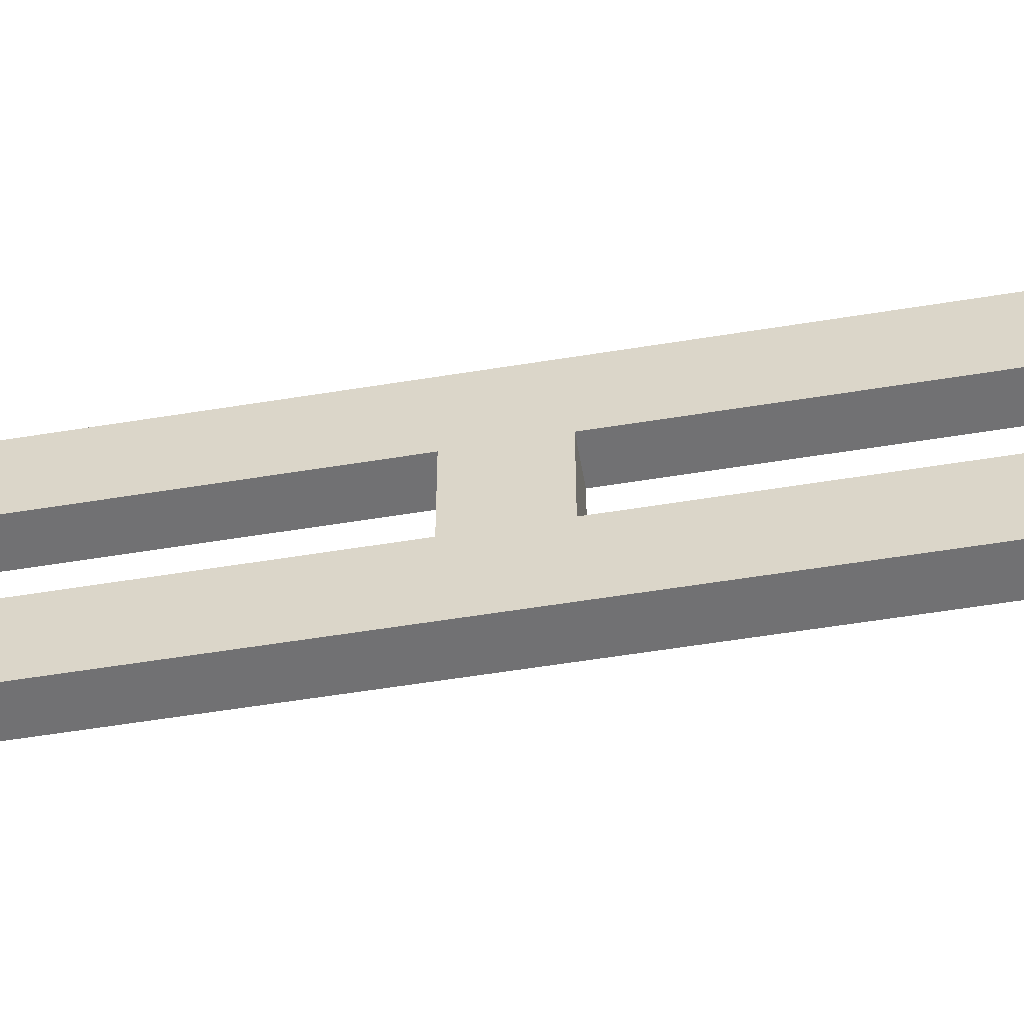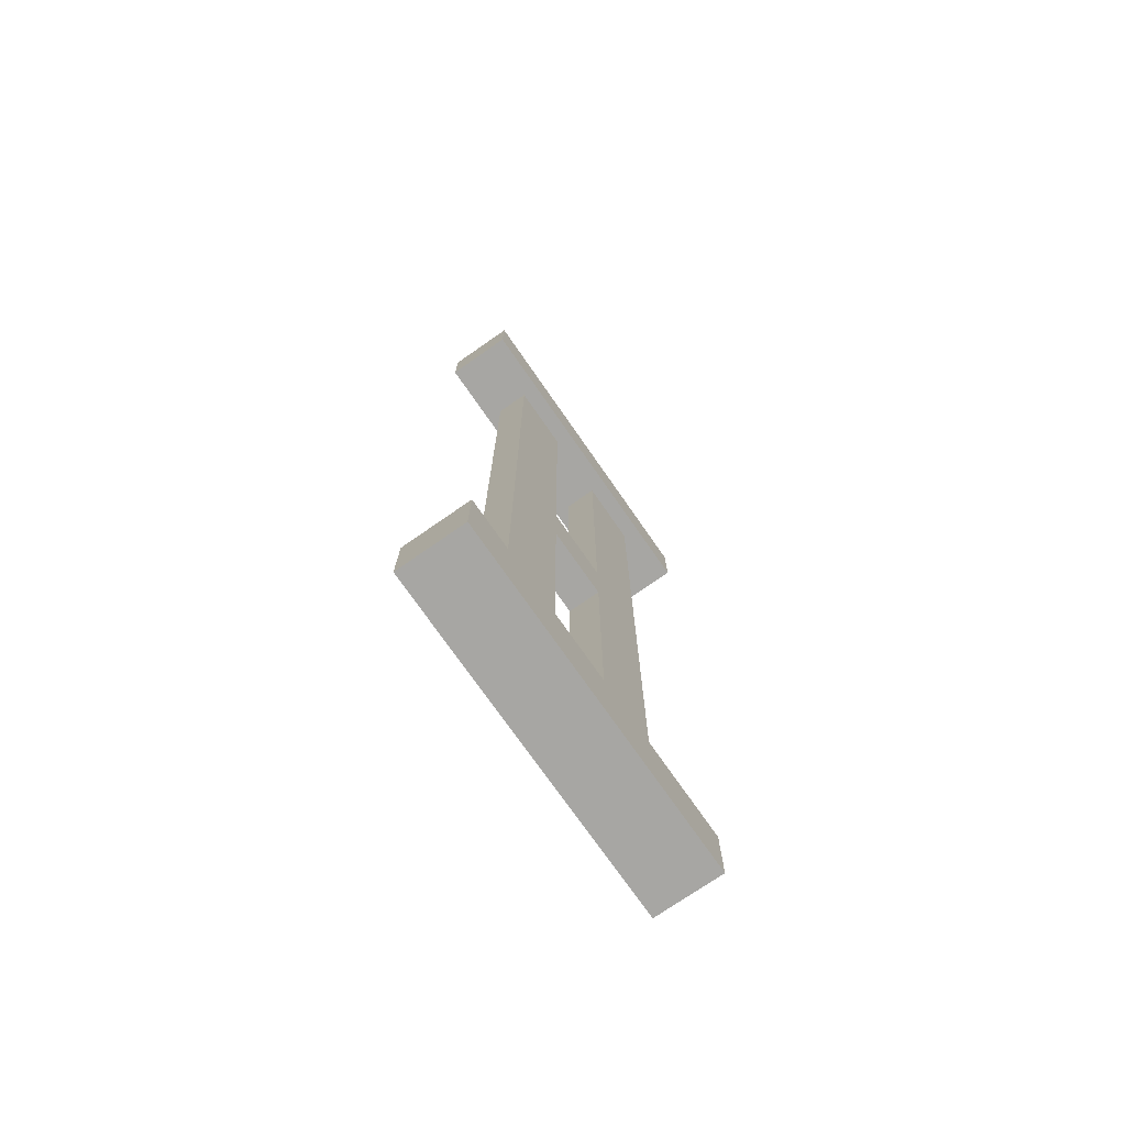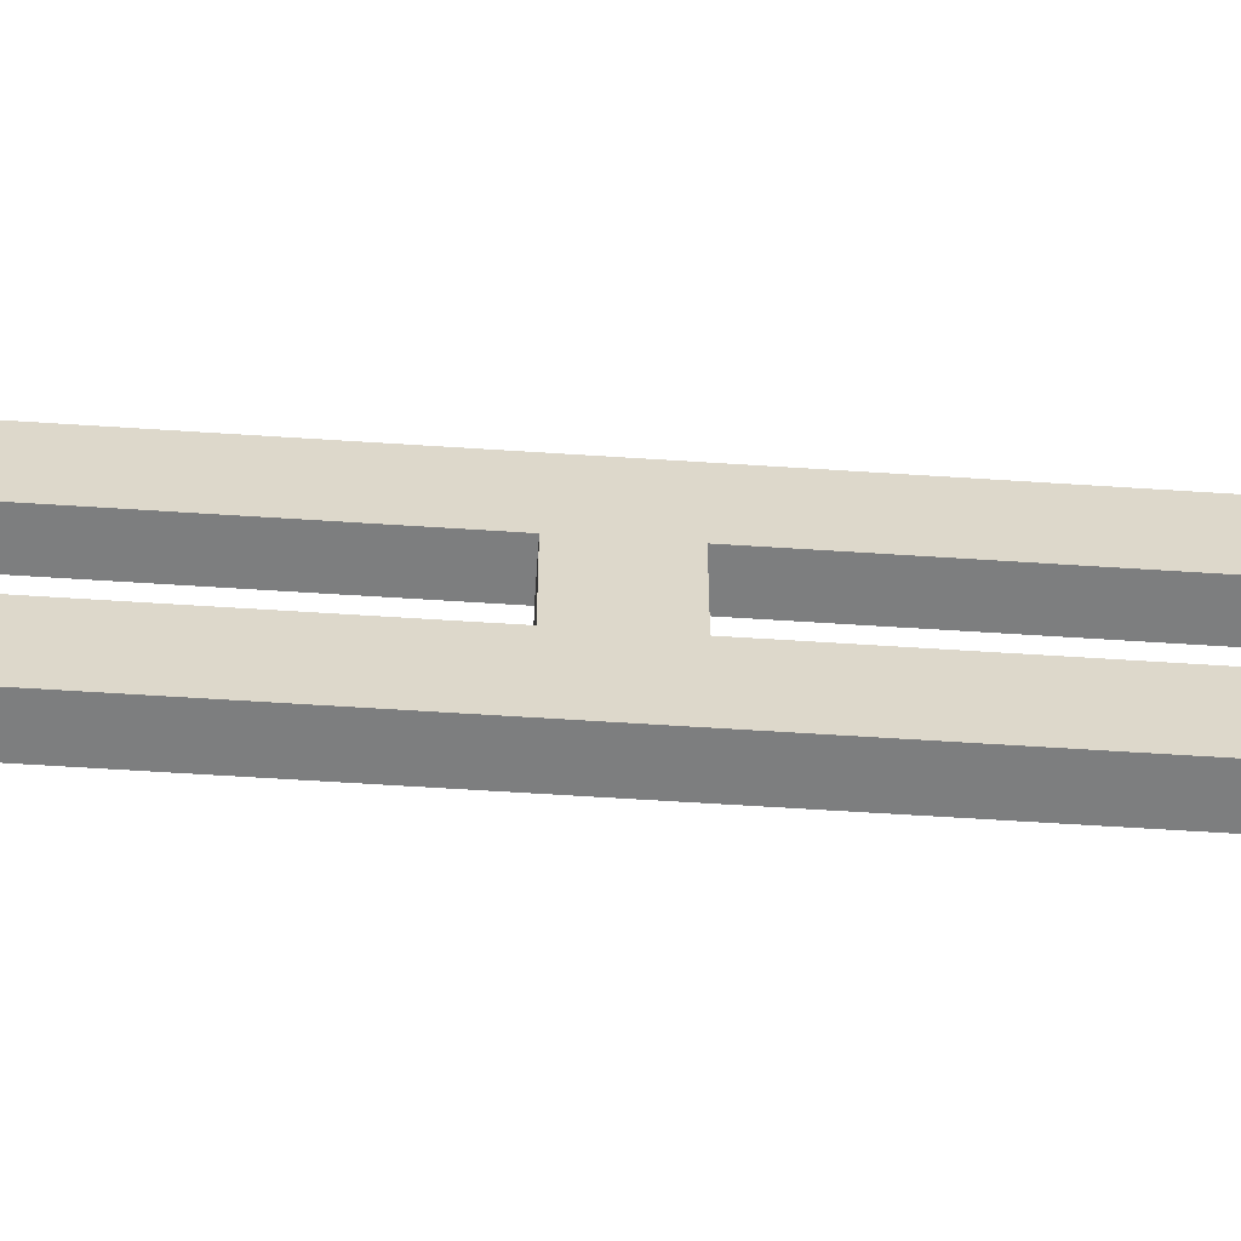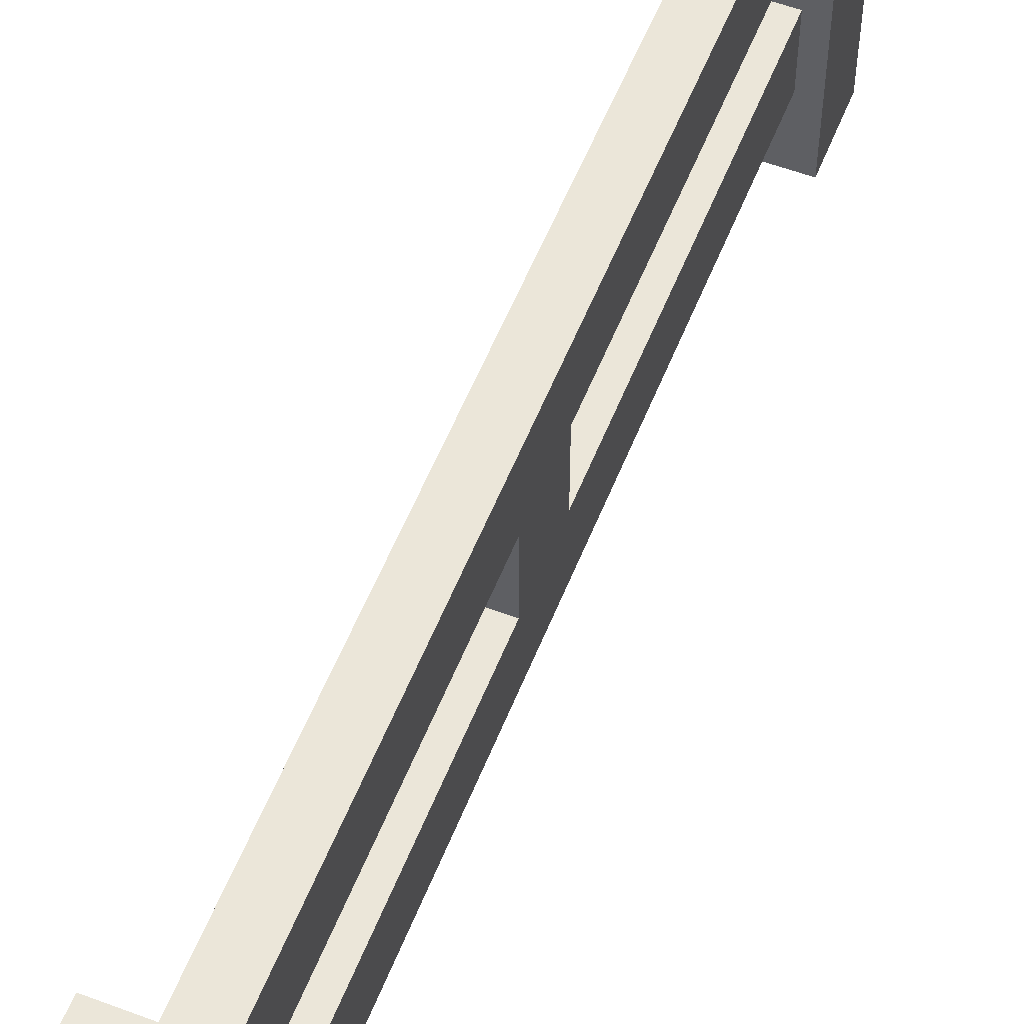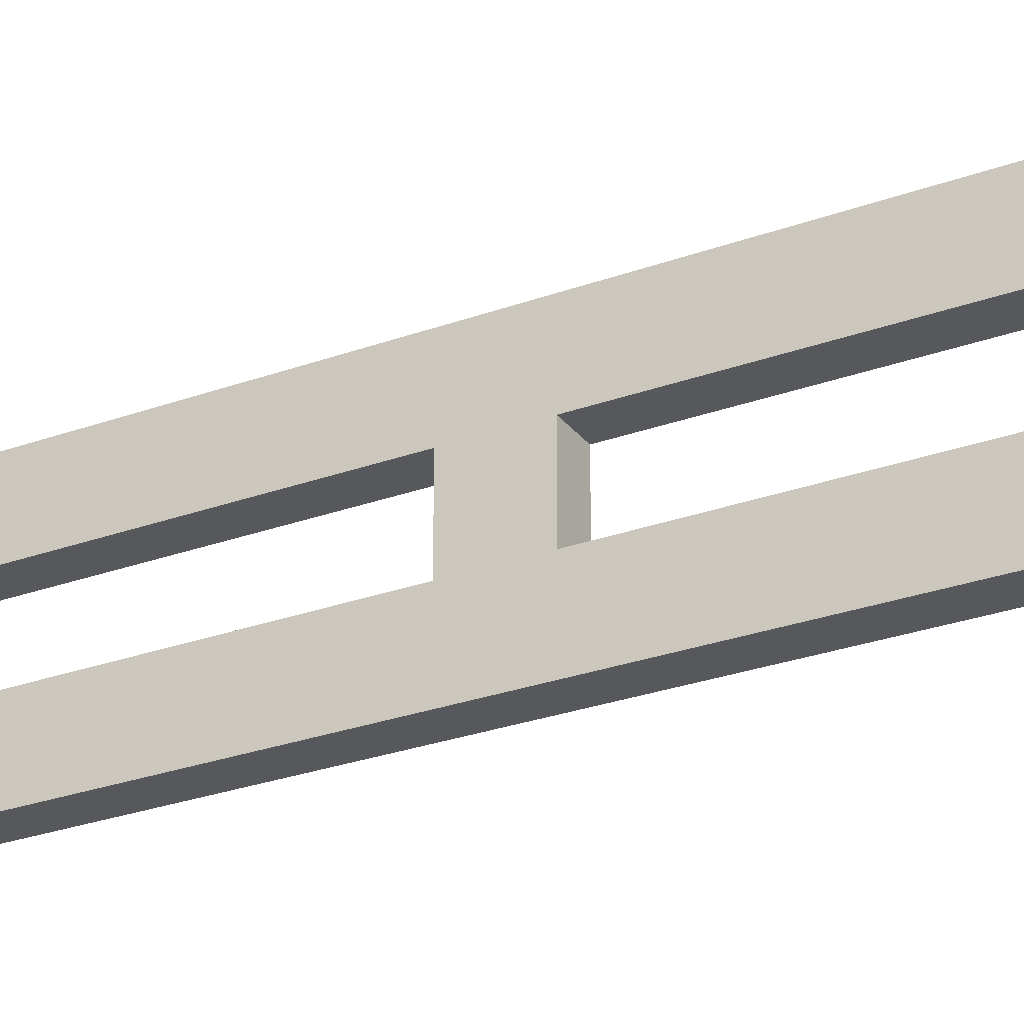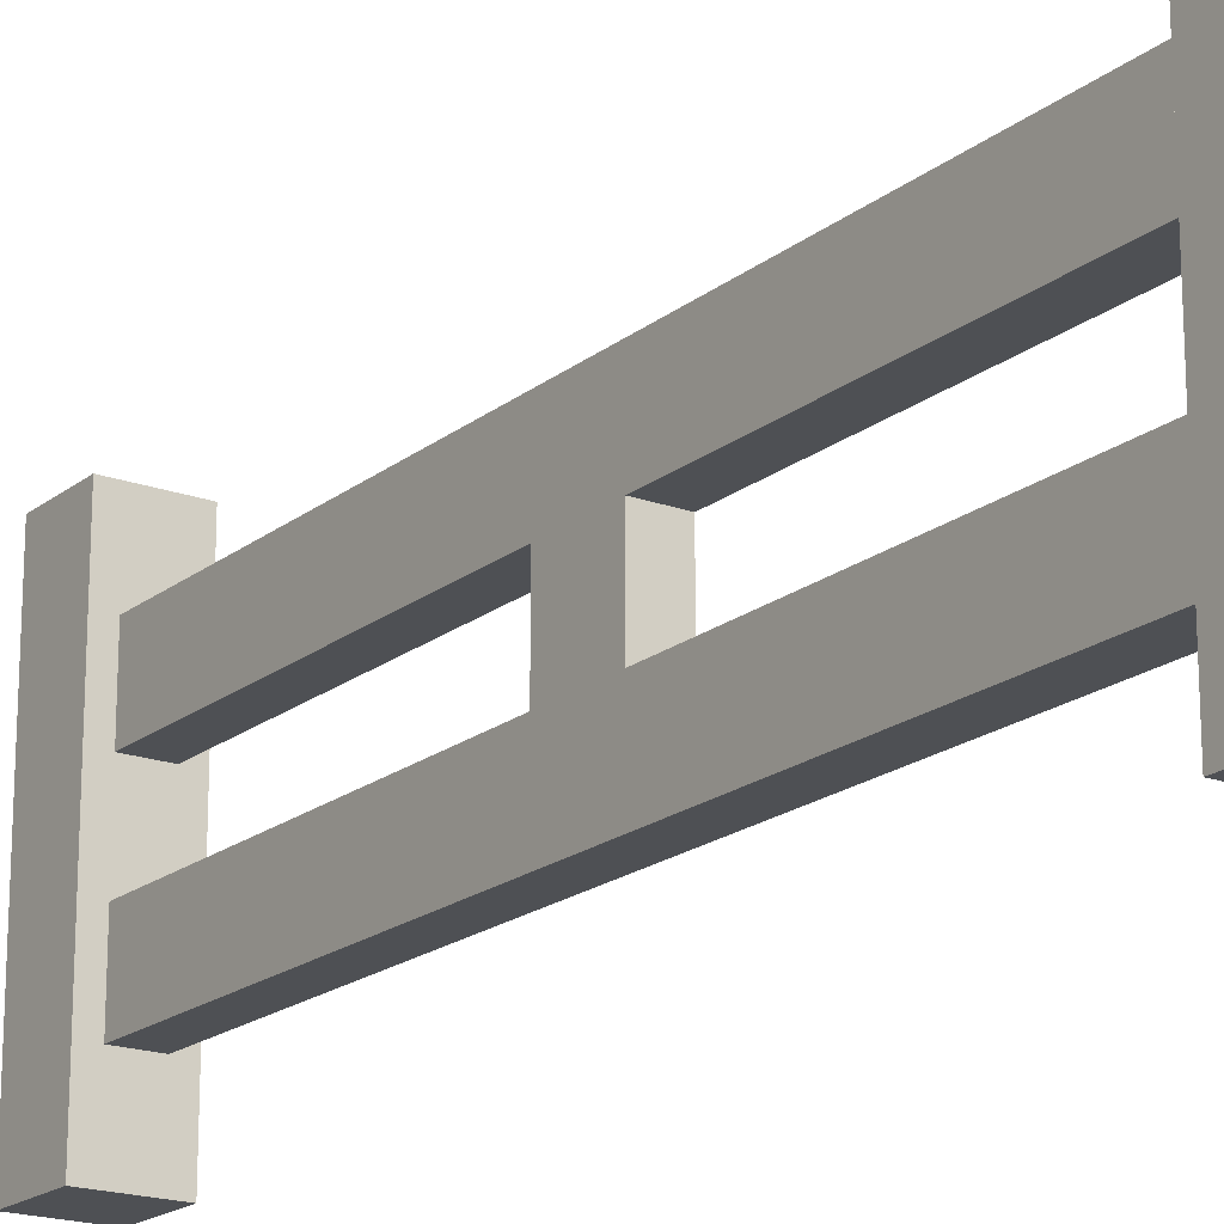
<metadata>
{"format":"obj","ext":"obj","renderer":"f3d","projection":"perspective","resolution":1024,"background":"white","views":[{"elev":-55.3,"azim":-80.2,"up":"+Y"},{"elev":-74.1,"azim":-145.2,"up":"+Z"},{"elev":-59.3,"azim":86.1,"up":"+Y"},{"elev":56.0,"azim":-158.5,"up":"+Y"},{"elev":-27.7,"azim":-60.9,"up":"+Y"},{"elev":-19.0,"azim":-34.7,"up":"+Y"}]}
</metadata>
<code>
v -0.1176 1.05 -2.872
v 0.1449 1.05 -0.1596
v 0.1449 1.05 -2.872
v 0.1449 1.05 -0.1596
v -0.1176 1.05 -2.872
v -0.1176 1.05 -0.1596
v -0.1176 1.61 -0.1596
v 0.1449 1.05 -0.1596
v -0.1176 1.05 -0.1596
v 0.1449 1.05 -0.1596
v -0.1176 1.61 -0.1596
v 0.1449 1.61 -0.1596
v -0.2492 0 3.078
v -0.1176 0.525 3.078
v 0.2758 0 3.078
v -0.1176 0.525 3.078
v -0.2492 0 3.078
v -0.2492 2.66 3.078
v -0.1176 0.525 3.078
v -0.2492 2.66 3.078
v -0.1176 1.05 3.078
v -0.1176 1.05 3.078
v -0.2492 2.66 3.078
v -0.1176 1.61 3.078
v -0.1176 1.05 3.078
v -0.1176 1.61 3.078
v 0.1449 1.05 3.078
v -0.1176 1.61 3.078
v -0.2492 2.66 3.078
v -0.1176 2.135 3.078
v -0.1176 2.135 3.078
v -0.2492 2.66 3.078
v 0.1449 2.135 3.078
v 0.1449 0.525 3.078
v 0.2758 0 3.078
v -0.1176 0.525 3.078
v 0.2758 0 3.078
v 0.1449 0.525 3.078
v 0.2758 2.66 3.078
v 0.2758 2.66 3.078
v 0.1449 0.525 3.078
v 0.1449 1.05 3.078
v 0.2758 2.66 3.078
v 0.1449 2.135 3.078
v -0.2492 2.66 3.078
v 0.2758 2.66 3.078
v 0.1449 1.05 3.078
v 0.1449 1.61 3.078
v 0.1449 1.61 3.078
v 0.1449 1.05 3.078
v -0.1176 1.61 3.078
v 0.2758 2.66 3.078
v 0.1449 1.61 3.078
v 0.1449 2.135 3.078
v 0.2758 2.66 -2.872
v 0.2758 0 -3.397
v 0.2758 2.66 -3.397
v 0.2758 0 -3.397
v 0.2758 2.66 -2.872
v 0.2758 0 -2.872
v -0.1176 1.61 3.078
v 0.1449 1.61 0.3654
v 0.1449 1.61 3.078
v 0.1449 1.61 0.3654
v -0.1176 1.61 3.078
v -0.1176 1.61 0.3654
v -0.2492 0 3.603
v -0.2492 2.66 3.078
v -0.2492 0 3.078
v -0.2492 2.66 3.078
v -0.2492 0 3.603
v -0.2492 2.66 3.603
v -0.2492 2.66 3.078
v 0.2758 2.66 3.603
v 0.2758 2.66 3.078
v 0.2758 2.66 3.603
v -0.2492 2.66 3.078
v -0.2492 2.66 3.603
v -0.1176 1.61 -0.1596
v 0.1449 1.61 -2.872
v 0.1449 1.61 -0.1596
v 0.1449 1.61 -2.872
v -0.1176 1.61 -0.1596
v -0.1176 1.61 -2.872
v -0.1176 0.525 3.078
v 0.1449 0.525 -2.872
v 0.1449 0.525 3.078
v 0.1449 0.525 -2.872
v -0.1176 0.525 3.078
v -0.1176 0.525 -2.872
v 0.2758 2.66 3.603
v 0.2758 0 3.078
v 0.2758 2.66 3.078
v 0.2758 0 3.078
v 0.2758 2.66 3.603
v 0.2758 0 3.603
v -0.2492 0 -2.872
v 0.2758 0 -3.397
v 0.2758 0 -2.872
v 0.2758 0 -3.397
v -0.2492 0 -2.872
v -0.2492 0 -3.397
v -0.1176 1.05 0.3654
v 0.1449 1.05 3.078
v 0.1449 1.05 0.3654
v 0.1449 1.05 3.078
v -0.1176 1.05 0.3654
v -0.1176 1.05 3.078
v -0.2492 2.66 -3.397
v 0.2758 0 -3.397
v -0.2492 0 -3.397
v 0.2758 0 -3.397
v -0.2492 2.66 -3.397
v 0.2758 2.66 -3.397
v -0.1176 0.525 -2.872
v -0.1176 1.05 -0.1596
v -0.1176 1.05 -2.872
v -0.1176 1.05 -0.1596
v -0.1176 0.525 -2.872
v -0.1176 0.525 3.078
v -0.1176 1.05 -0.1596
v -0.1176 0.525 3.078
v -0.1176 1.05 0.3654
v -0.1176 1.05 -0.1596
v -0.1176 1.05 0.3654
v -0.1176 1.61 -0.1596
v -0.1176 1.05 0.3654
v -0.1176 0.525 3.078
v -0.1176 1.05 3.078
v -0.1176 1.61 0.3654
v -0.1176 1.61 -0.1596
v -0.1176 1.05 0.3654
v -0.1176 2.135 3.078
v -0.1176 1.61 -0.1596
v -0.1176 1.61 0.3654
v -0.1176 2.135 3.078
v -0.1176 1.61 -2.872
v -0.1176 1.61 -0.1596
v -0.1176 1.61 -2.872
v -0.1176 2.135 3.078
v -0.1176 2.135 -2.872
v -0.1176 2.135 3.078
v -0.1176 1.61 0.3654
v -0.1176 1.61 3.078
v 0.1449 2.135 3.078
v 0.1449 1.61 -2.872
v 0.1449 2.135 -2.872
v 0.1449 1.61 -2.872
v 0.1449 2.135 3.078
v 0.1449 1.61 -0.1596
v 0.1449 1.61 -0.1596
v 0.1449 2.135 3.078
v 0.1449 1.61 0.3654
v 0.1449 1.61 -0.1596
v 0.1449 1.61 0.3654
v 0.1449 1.05 0.3654
v 0.1449 1.61 0.3654
v 0.1449 2.135 3.078
v 0.1449 1.61 3.078
v 0.1449 1.05 0.3654
v 0.1449 1.05 -0.1596
v 0.1449 1.61 -0.1596
v 0.1449 0.525 3.078
v 0.1449 1.05 -0.1596
v 0.1449 1.05 0.3654
v 0.1449 0.525 -2.872
v 0.1449 1.05 -0.1596
v 0.1449 0.525 3.078
v 0.1449 1.05 -0.1596
v 0.1449 0.525 -2.872
v 0.1449 1.05 -2.872
v 0.1449 0.525 3.078
v 0.1449 1.05 0.3654
v 0.1449 1.05 3.078
v 0.2758 2.66 3.603
v -0.2492 0 3.603
v 0.2758 0 3.603
v -0.2492 0 3.603
v 0.2758 2.66 3.603
v -0.2492 2.66 3.603
v 0.1449 1.61 0.3654
v -0.1176 1.05 0.3654
v 0.1449 1.05 0.3654
v -0.1176 1.05 0.3654
v 0.1449 1.61 0.3654
v -0.1176 1.61 0.3654
v 0.2758 0 -2.872
v 0.1449 0.525 -2.872
v -0.2492 0 -2.872
v 0.1449 0.525 -2.872
v 0.2758 0 -2.872
v 0.2758 2.66 -2.872
v 0.1449 0.525 -2.872
v 0.2758 2.66 -2.872
v 0.1449 1.05 -2.872
v 0.1449 1.05 -2.872
v 0.2758 2.66 -2.872
v 0.1449 1.61 -2.872
v 0.1449 1.05 -2.872
v 0.1449 1.61 -2.872
v -0.1176 1.05 -2.872
v 0.1449 1.61 -2.872
v 0.2758 2.66 -2.872
v 0.1449 2.135 -2.872
v 0.1449 2.135 -2.872
v 0.2758 2.66 -2.872
v -0.1176 2.135 -2.872
v -0.1176 0.525 -2.872
v -0.2492 0 -2.872
v 0.1449 0.525 -2.872
v -0.2492 0 -2.872
v -0.1176 0.525 -2.872
v -0.2492 2.66 -2.872
v -0.2492 2.66 -2.872
v -0.1176 0.525 -2.872
v -0.1176 1.05 -2.872
v -0.2492 2.66 -2.872
v -0.1176 2.135 -2.872
v 0.2758 2.66 -2.872
v -0.2492 2.66 -2.872
v -0.1176 1.05 -2.872
v -0.1176 1.61 -2.872
v -0.1176 1.61 -2.872
v -0.1176 1.05 -2.872
v 0.1449 1.61 -2.872
v -0.2492 2.66 -2.872
v -0.1176 1.61 -2.872
v -0.1176 2.135 -2.872
v -0.2492 2.66 -3.397
v 0.2758 2.66 -2.872
v 0.2758 2.66 -3.397
v 0.2758 2.66 -2.872
v -0.2492 2.66 -3.397
v -0.2492 2.66 -2.872
v -0.1176 2.135 -2.872
v 0.1449 2.135 3.078
v 0.1449 2.135 -2.872
v 0.1449 2.135 3.078
v -0.1176 2.135 -2.872
v -0.1176 2.135 3.078
v -0.2492 0 -2.872
v -0.2492 2.66 -3.397
v -0.2492 0 -3.397
v -0.2492 2.66 -3.397
v -0.2492 0 -2.872
v -0.2492 2.66 -2.872
v -0.2492 0 3.603
v 0.2758 0 3.078
v 0.2758 0 3.603
v 0.2758 0 3.078
v -0.2492 0 3.603
v -0.2492 0 3.078
g mesh_0
f 1 2 3
f 4 5 6
f 7 8 9
f 10 11 12
f 13 14 15
f 16 17 18
f 19 20 21
f 22 23 24
f 25 26 27
f 28 29 30
f 31 32 33
f 34 35 36
f 37 38 39
f 40 41 42
f 43 44 45
f 46 47 48
f 49 50 51
f 52 53 54
f 55 56 57
f 58 59 60
f 61 62 63
f 64 65 66
f 67 68 69
f 70 71 72
f 73 74 75
f 76 77 78
f 79 80 81
f 82 83 84
f 85 86 87
f 88 89 90
f 91 92 93
f 94 95 96
f 97 98 99
f 100 101 102
f 103 104 105
f 106 107 108
f 109 110 111
f 112 113 114
f 115 116 117
f 118 119 120
f 121 122 123
f 124 125 126
f 127 128 129
f 130 131 132
f 133 134 135
f 136 137 138
f 139 140 141
f 142 143 144
f 145 146 147
f 148 149 150
f 151 152 153
f 154 155 156
f 157 158 159
f 160 161 162
f 163 164 165
f 166 167 168
f 169 170 171
f 172 173 174
f 175 176 177
f 178 179 180
f 181 182 183
f 184 185 186
f 187 188 189
f 190 191 192
f 193 194 195
f 196 197 198
f 199 200 201
f 202 203 204
f 205 206 207
f 208 209 210
f 211 212 213
f 214 215 216
f 217 218 219
f 220 221 222
f 223 224 225
f 226 227 228
f 229 230 231
f 232 233 234
f 235 236 237
f 238 239 240
f 241 242 243
f 244 245 246
f 247 248 249
f 250 251 252

</code>
